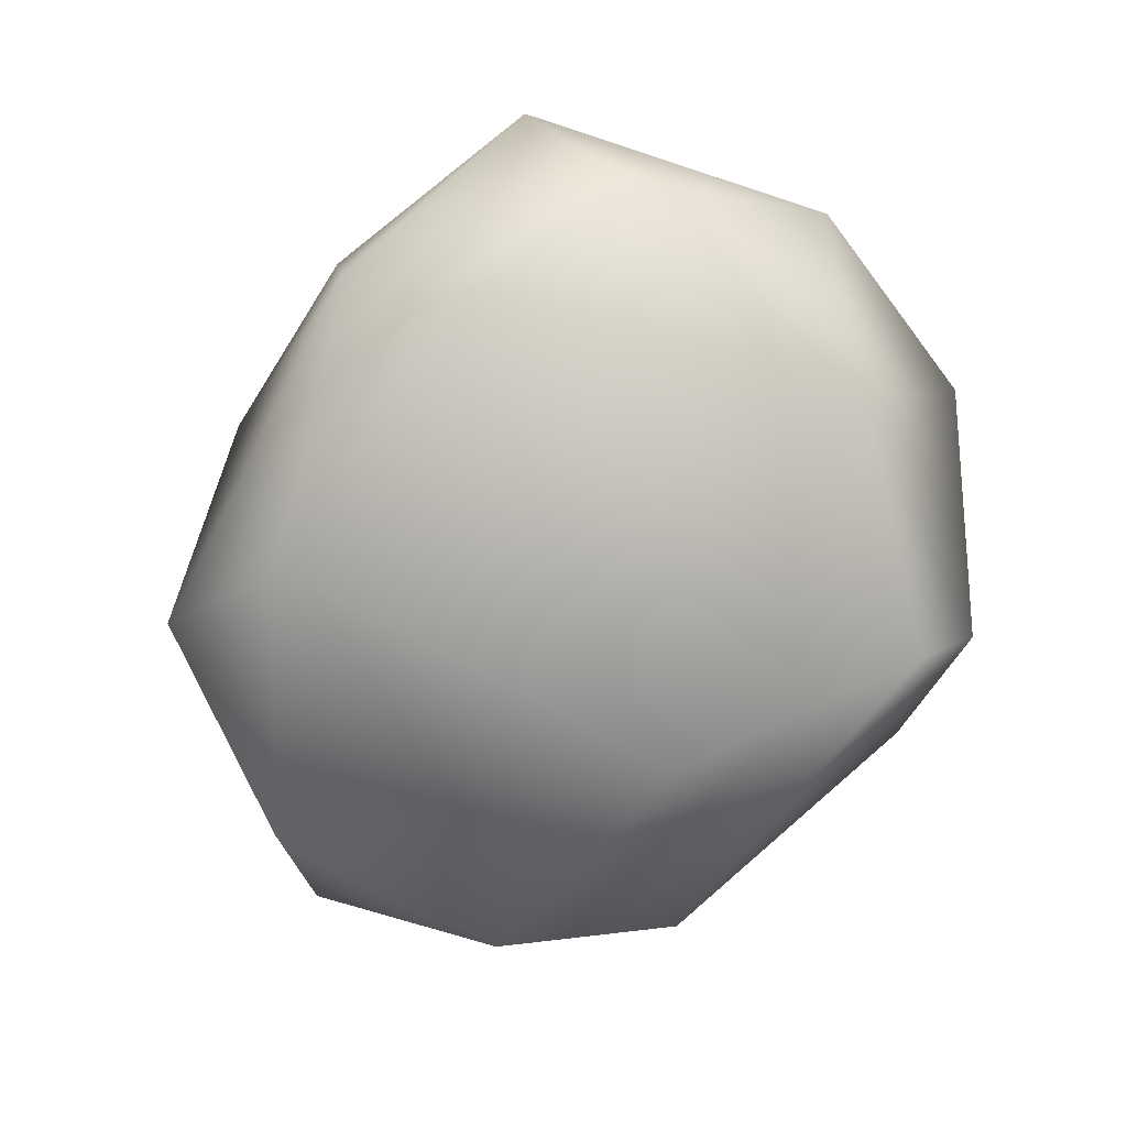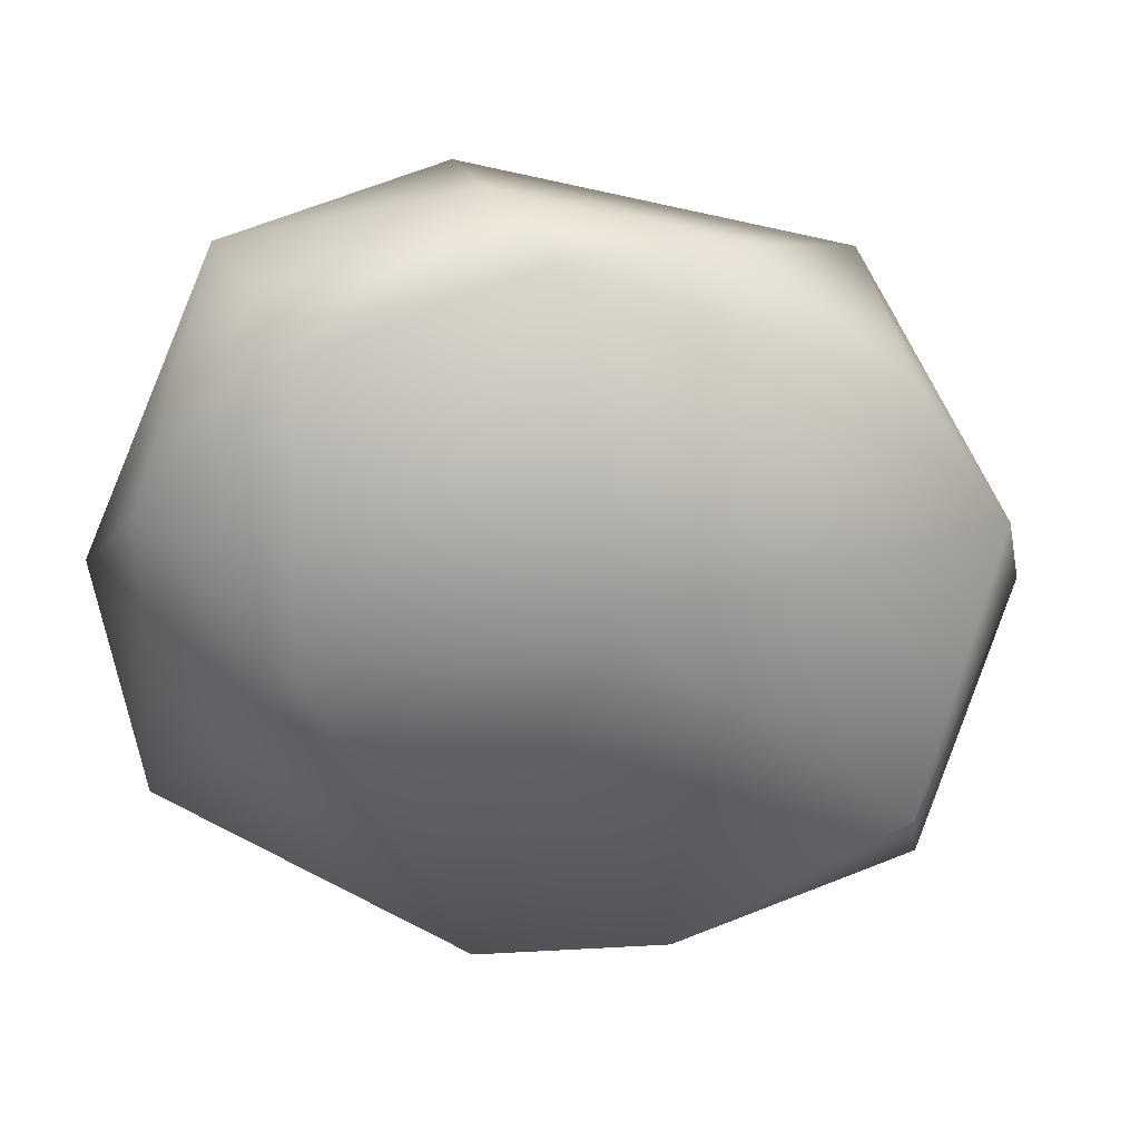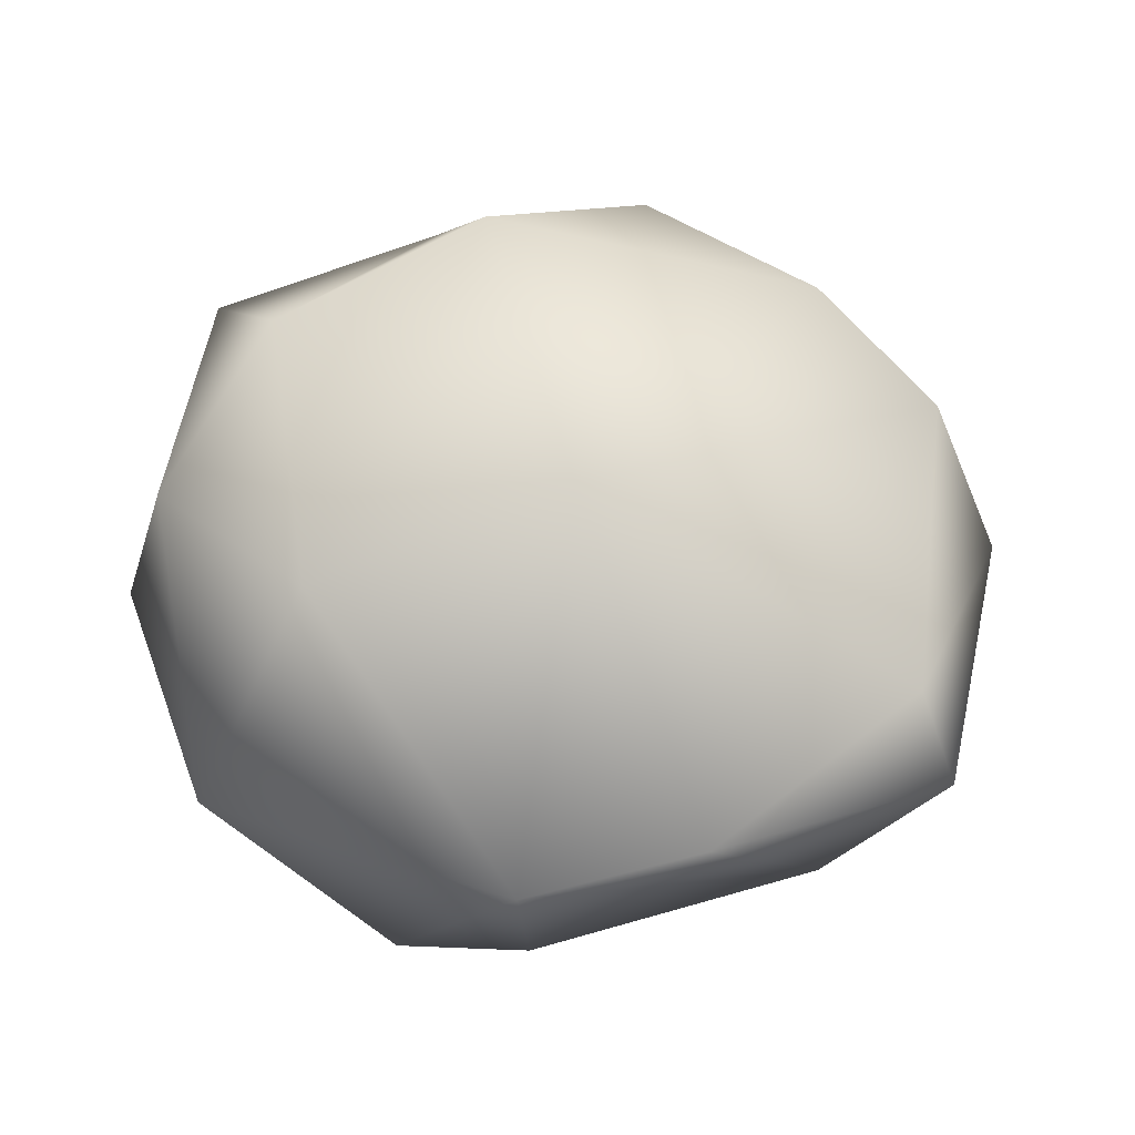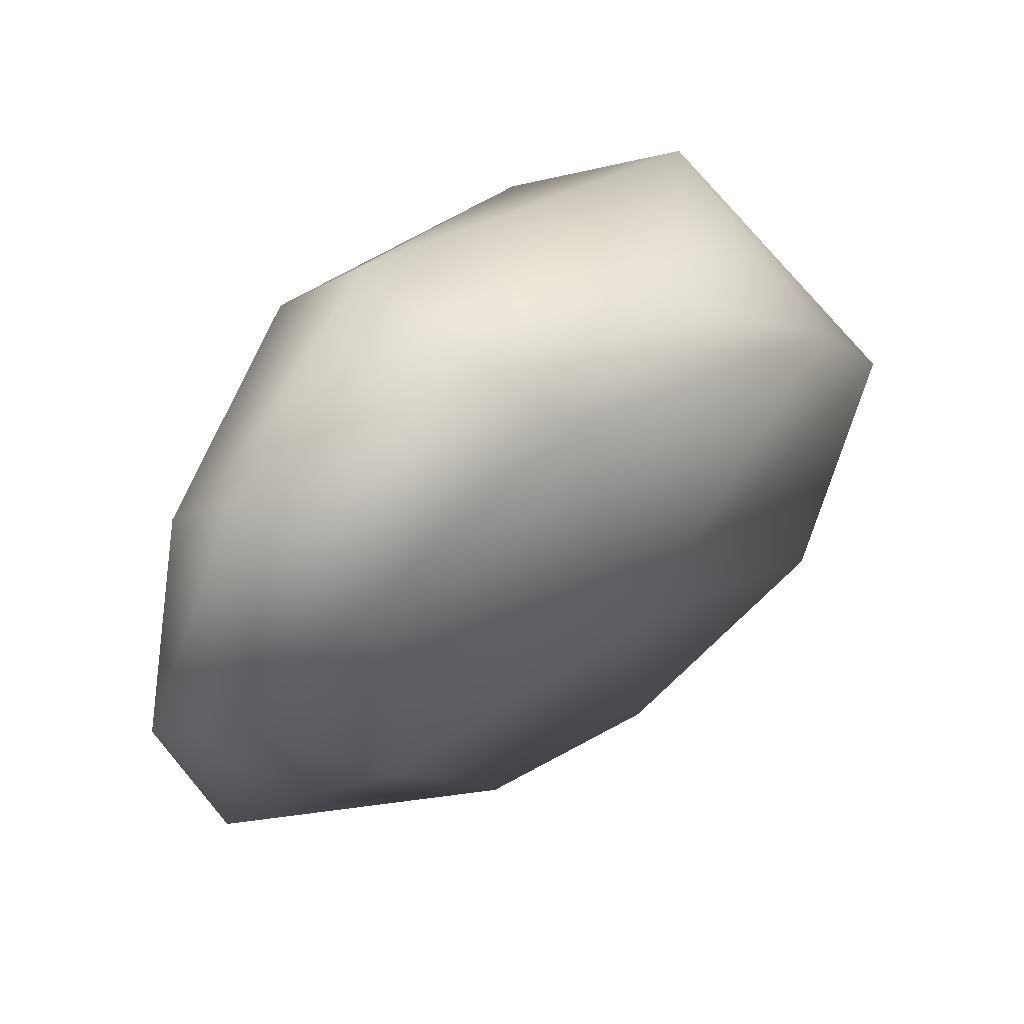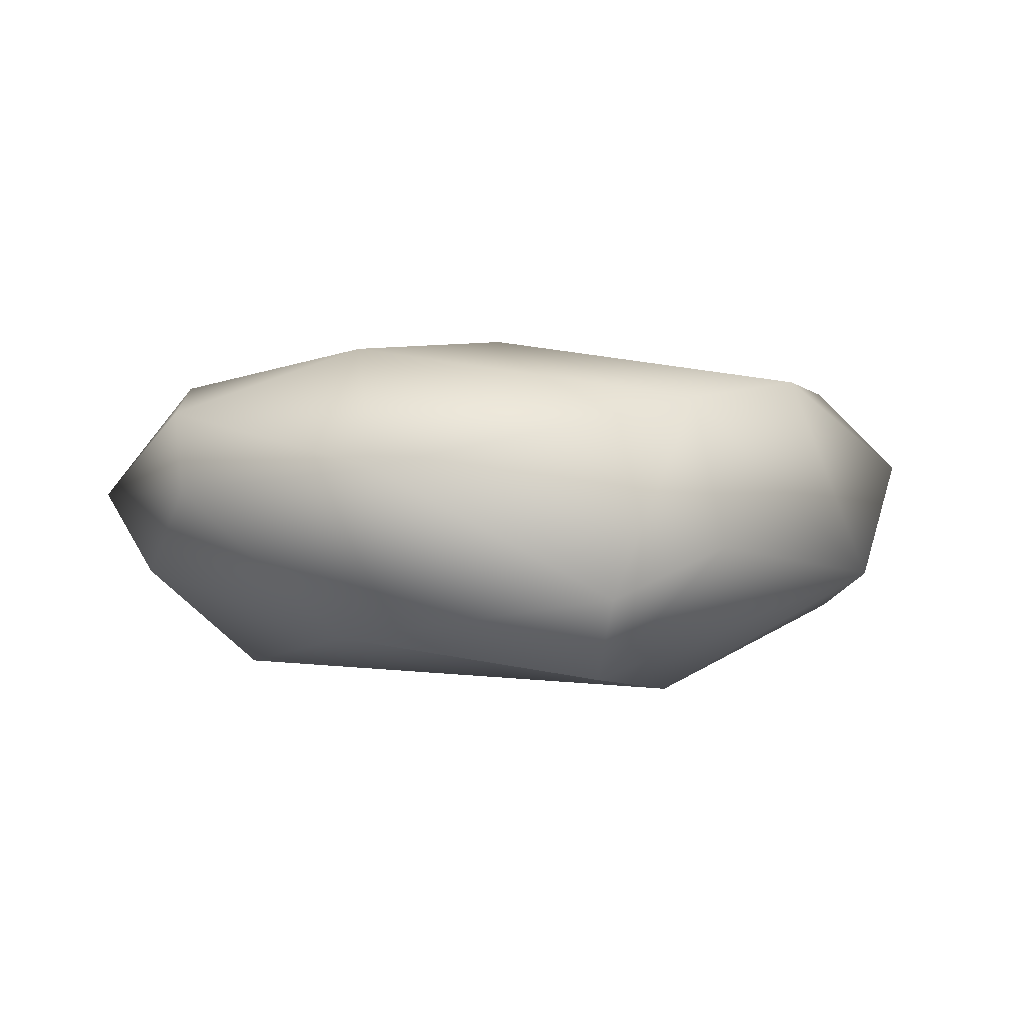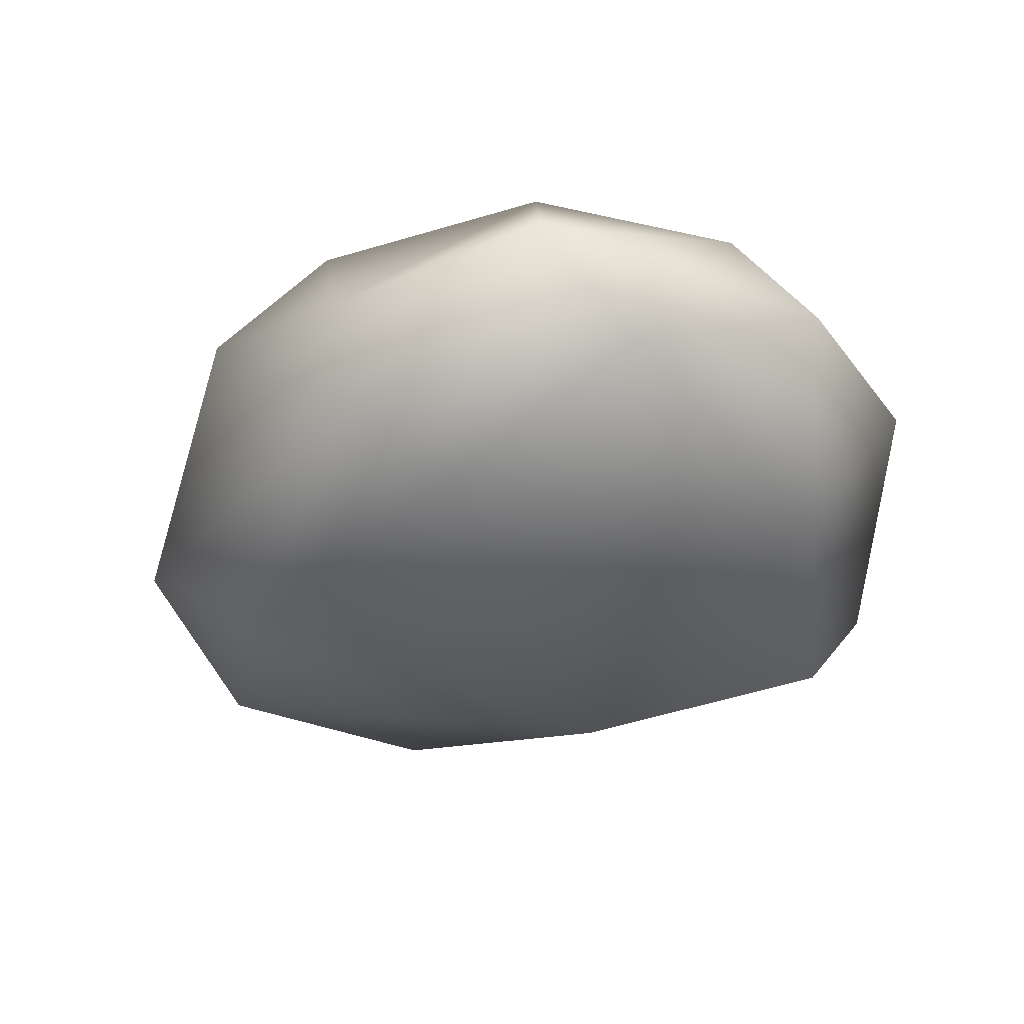
<metadata>
{"format":"obj","ext":"obj","renderer":"f3d","projection":"perspective","resolution":1024,"background":"white","views":[{"elev":-73.9,"azim":48.0,"up":"+Y"},{"elev":23.4,"azim":173.0,"up":"+Z"},{"elev":75.5,"azim":170.2,"up":"+Y"},{"elev":57.6,"azim":144.2,"up":"+Z"},{"elev":0.4,"azim":132.1,"up":"+Y"},{"elev":-34.4,"azim":39.8,"up":"+Y"}]}
</metadata>
<code>
g veggieDirtClod01
v 0.8785 -0.3178 -0.2059
v -0.1019 -0.4964 -0.4861
v 0.375 -0.4517 0.7145
v 0.5144 -0.4156 -0.7545
v 0.6084 -0.2075 -0.8829
v 1.03 0.1148 -0.4753
v 1.141 0.05822 0.111
v 1.009 0.2679 0.2995
v 0.6666 0.4412 -0.04873
v 0.2758 0.2991 -0.8758
v 0.6666 0.4412 -0.04873
v 0.2659 -0.0834 -0.9666
v 0.5144 -0.4156 -0.7545
v -0.5188 -0.1727 -0.8804
v -0.1019 -0.4964 -0.4861
v -0.2025 0.3574 -0.8473
v -0.03269 0.5048 0.08253
v 0.6666 0.4412 -0.04873
v -0.8487 -0.2871 -0.5232
v -0.8612 0.1312 -0.7589
v -0.9671 -0.361 0.1368
v -0.3659 -0.5048 0.6034
v -1.141 -0.08312 -0.1164
v -0.7913 0.3543 -0.5463
v -0.03269 0.5048 0.08253
v -0.9969 0.2844 0.1896
v 0.6666 0.4412 -0.04873
v 0.06554 0.3494 0.8738
v -0.03269 0.5048 0.08253
v 0.6481 0.3602 0.6792
v 0.6666 0.4412 -0.04873
v 0.1956 0.0605 0.9666
v -0.3602 0.2602 0.8733
v -0.7526 0.3123 0.5468
v -0.03269 0.5048 0.08253
v 0.8092 0.05114 0.8614
v 0.2463 -0.2725 0.9487
v -0.7357 -0.283 0.7004
v 1.009 0.2679 0.2995
v 0.6666 0.4412 -0.04873
v 1.141 0.05822 0.111
v 0.8804 -0.1631 0.5697
v 0.8785 -0.3178 -0.2059
v 0.375 -0.4517 0.7145
v -0.3659 -0.5048 0.6034
v 0.375 -0.4517 0.7145
v -0.9969 0.2844 0.1896
v -0.03269 0.5048 0.08253
v -0.7913 0.3543 -0.5463
v -1.141 -0.08312 -0.1164
v -0.9671 -0.361 0.1368
v -0.3659 -0.5048 0.6034
v 0.5144 -0.4156 -0.7545
v -0.1019 -0.4964 -0.4861
v -0.3659 -0.5048 0.6034
g veggieDirtClod01_0
f 3 2 1
f 5 1 4
f 5 6 1
f 7 1 6
f 8 7 6
f 9 8 6
f 10 6 5
f 6 10 11
f 10 5 12
f 12 5 13
f 14 12 13
f 12 14 10
f 13 15 14
f 10 14 16
f 16 17 10
f 17 18 10
f 19 14 15
f 14 20 16
f 14 19 20
f 21 19 15
f 15 22 21
f 23 19 21
f 20 19 23
f 24 16 20
f 23 24 20
f 16 24 25
f 26 24 23
f 29 28 27
f 31 28 30
f 30 28 32
f 33 32 28
f 28 34 33
f 28 35 34
f 32 36 30
f 33 37 32
f 37 36 32
f 33 34 38
f 33 38 37
f 39 30 36
f 39 40 30
f 36 41 39
f 36 42 41
f 42 36 37
f 42 43 41
f 43 42 44
f 37 44 42
f 45 37 38
f 37 45 46
f 34 47 38
f 34 48 47
f 47 48 49
f 47 50 38
f 38 50 51
f 52 38 51
f 43 54 53
f 54 44 55

</code>
